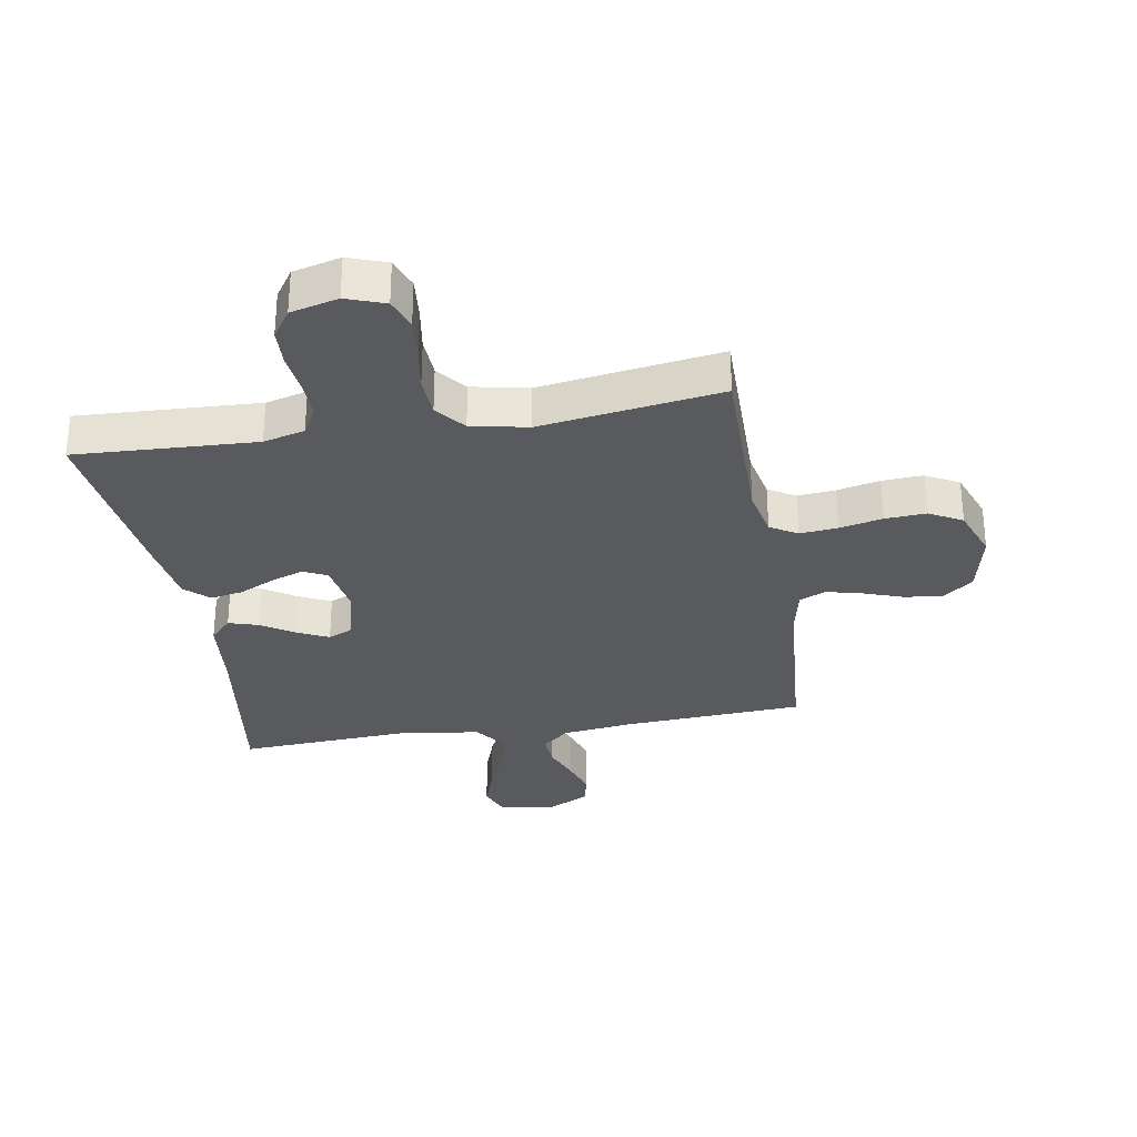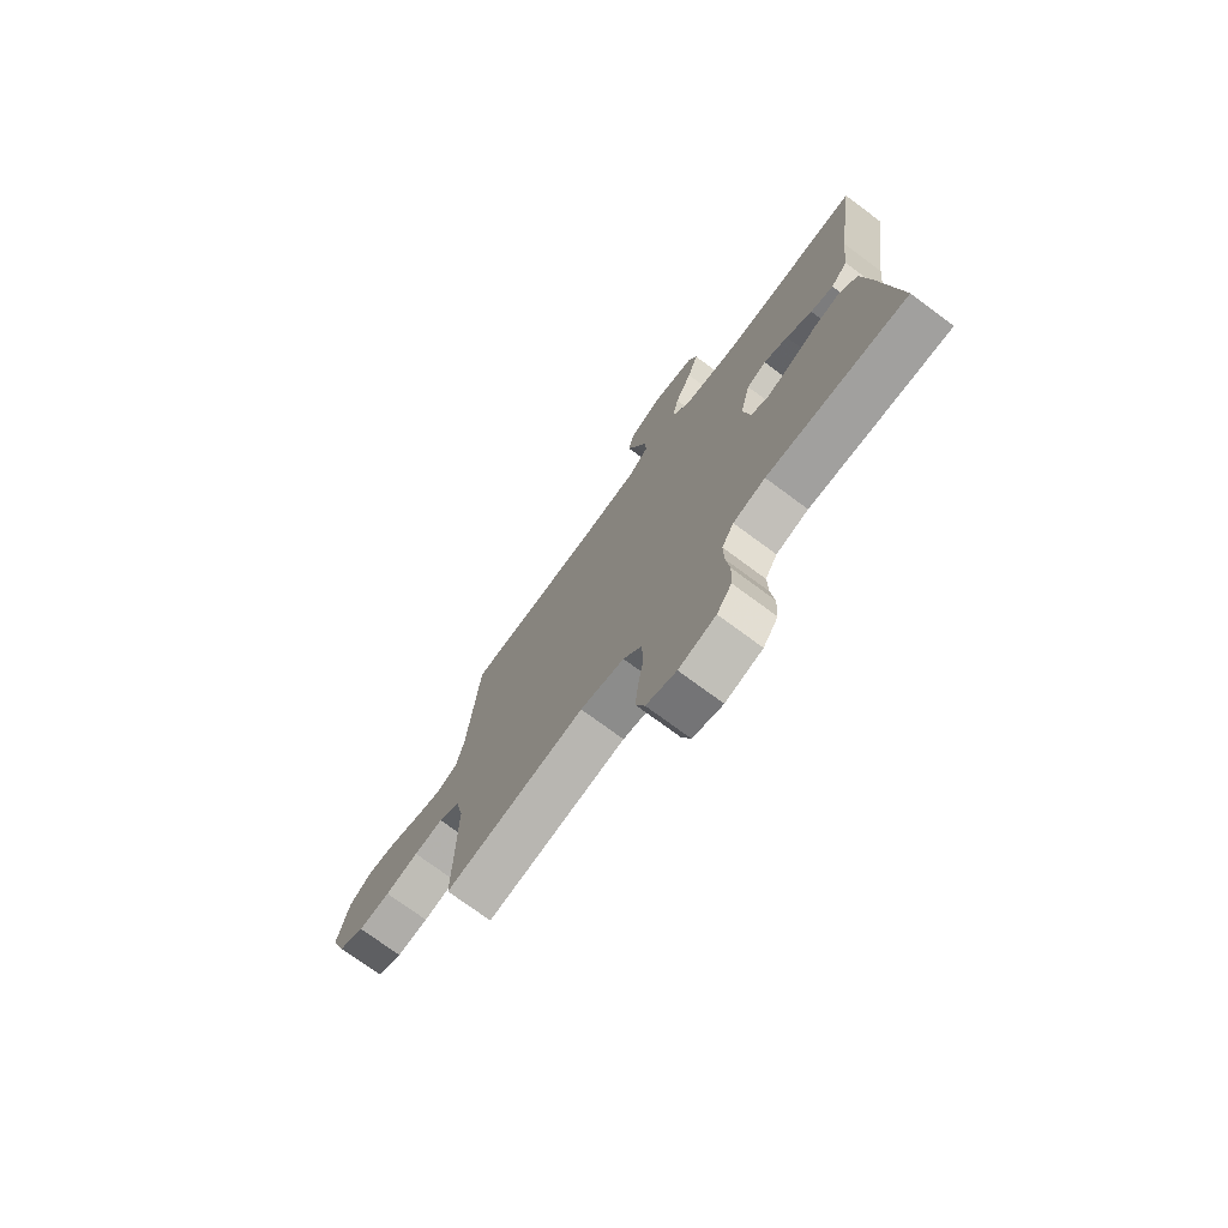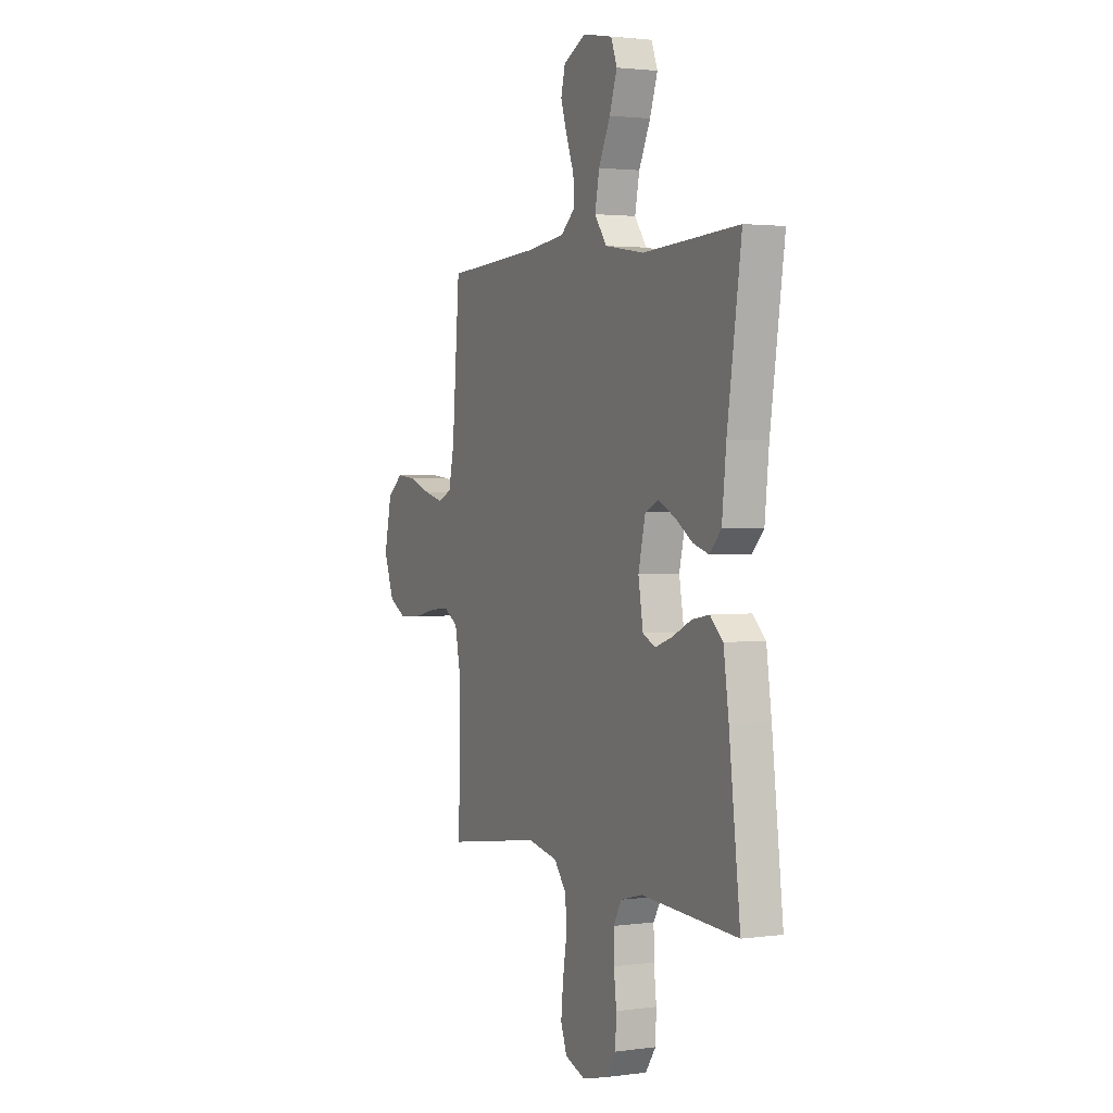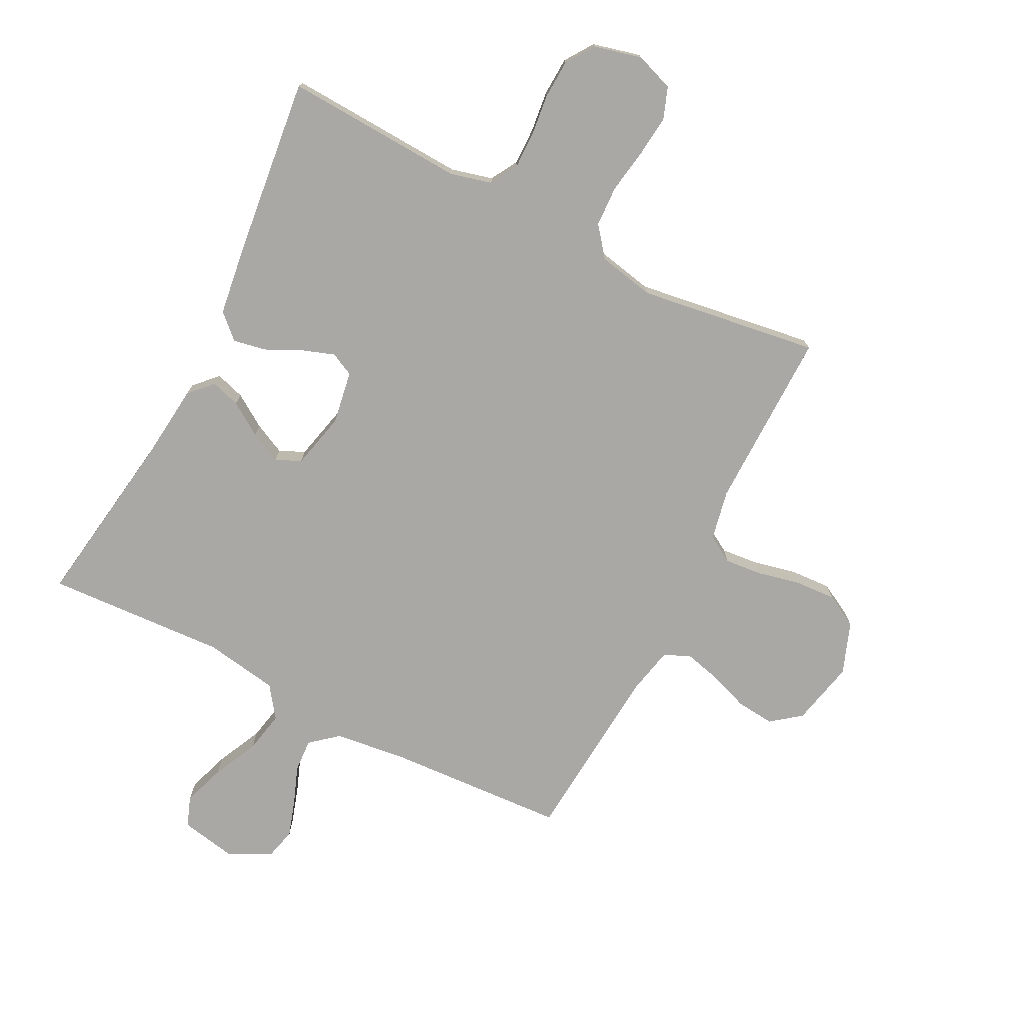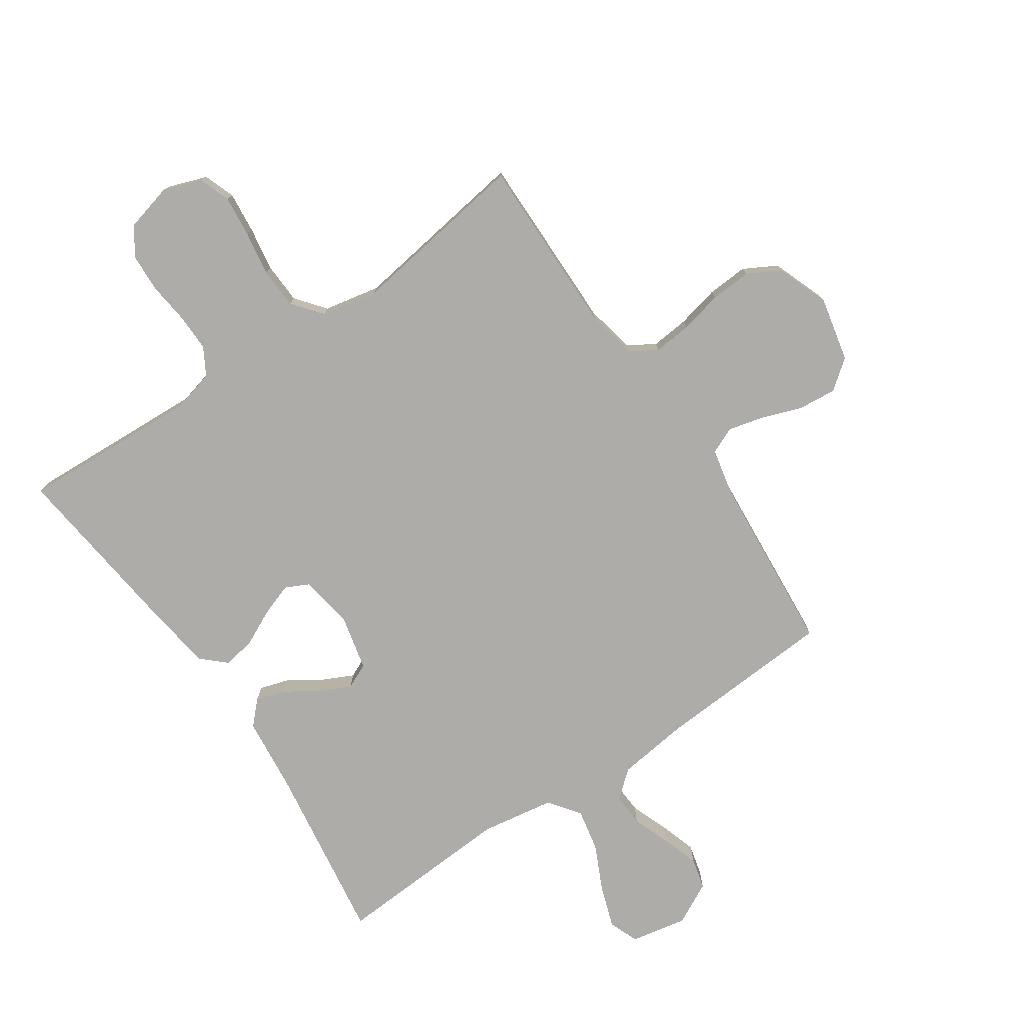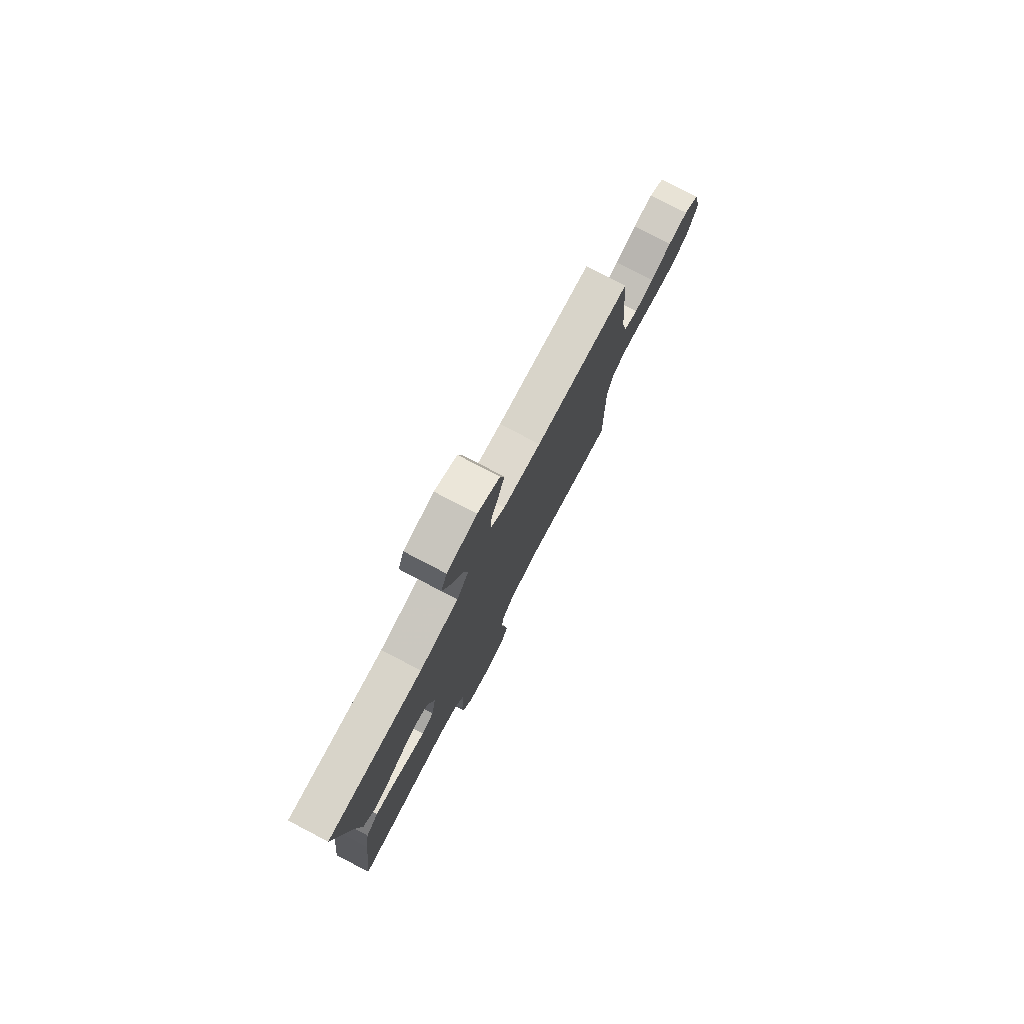
<metadata>
{"format":"obj","ext":"obj","renderer":"f3d","projection":"perspective","resolution":1024,"background":"white","views":[{"elev":-30.5,"azim":-170.3,"up":"+Y"},{"elev":-74.4,"azim":53.5,"up":"+Z"},{"elev":2.1,"azim":64.5,"up":"+Z"},{"elev":-75.1,"azim":152.9,"up":"+Y"},{"elev":-77.0,"azim":-145.8,"up":"+Y"},{"elev":78.5,"azim":117.6,"up":"+Z"}]}
</metadata>
<code>
v 0.5 0.07 -0.5
v 0.2 0.07 -0.485
v 0.131 0.07 -0.503
v 0.105 0.07 -0.548
v 0.106 0.07 -0.611
v 0.114 0.07 -0.679
v 0.111 0.07 -0.743
v 0.079 0.07 -0.79
v 0 0.07 -0.81
v -0.064 0.07 -0.787
v -0.083 0.07 -0.735
v -0.076 0.07 -0.666
v -0.064 0.07 -0.592
v -0.067 0.07 -0.524
v -0.106 0.07 -0.475
v -0.2 0.07 -0.456
v -0.5 0.07 -0.5
v -0.497 0.07 -0.2
v -0.514 0.07 -0.117
v -0.559 0.07 -0.09
v -0.622 0.07 -0.096
v -0.693 0.07 -0.112
v -0.761 0.07 -0.116
v -0.816 0.07 -0.086
v -0.848 0.07 0
v -0.824 0.07 0.108
v -0.775 0.07 0.146
v -0.712 0.07 0.14
v -0.645 0.07 0.116
v -0.585 0.07 0.101
v -0.541 0.07 0.12
v -0.524 0.07 0.2
v -0.5 0.07 0.5
v -0.2 0.07 0.518
v -0.081 0.07 0.533
v -0.036 0.07 0.571
v -0.039 0.07 0.626
v -0.063 0.07 0.689
v -0.083 0.07 0.751
v -0.07 0.07 0.803
v 0 0.07 0.839
v 0.094 0.07 0.821
v 0.113 0.07 0.771
v 0.089 0.07 0.701
v 0.053 0.07 0.625
v 0.039 0.07 0.555
v 0.077 0.07 0.503
v 0.2 0.07 0.483
v 0.5 0.07 0.5
v 0.456 0.07 0.2
v 0.443 0.07 0.075
v 0.407 0.07 0.037
v 0.358 0.07 0.052
v 0.303 0.07 0.088
v 0.251 0.07 0.113
v 0.209 0.07 0.094
v 0.187 0.07 0
v 0.202 0.07 -0.088
v 0.241 0.07 -0.107
v 0.295 0.07 -0.088
v 0.355 0.07 -0.059
v 0.409 0.07 -0.049
v 0.449 0.07 -0.086
v 0.465 0.07 -0.2
v 0.5 0 -0.5
v 0.2 0 -0.485
v 0.131 0 -0.503
v 0.105 0 -0.548
v 0.106 0 -0.611
v 0.114 0 -0.679
v 0.111 0 -0.743
v 0.079 0 -0.79
v 0 0 -0.81
v -0.064 0 -0.787
v -0.083 0 -0.735
v -0.076 0 -0.666
v -0.064 0 -0.592
v -0.067 0 -0.524
v -0.106 0 -0.475
v -0.2 0 -0.456
v -0.5 0 -0.5
v -0.497 0 -0.2
v -0.514 0 -0.117
v -0.559 0 -0.09
v -0.622 0 -0.096
v -0.693 0 -0.112
v -0.761 0 -0.116
v -0.816 0 -0.086
v -0.848 0 0
v -0.824 0 0.108
v -0.775 0 0.146
v -0.712 0 0.14
v -0.645 0 0.116
v -0.585 0 0.101
v -0.541 0 0.12
v -0.524 0 0.2
v -0.5 0 0.5
v -0.2 0 0.518
v -0.081 0 0.533
v -0.036 0 0.571
v -0.039 0 0.626
v -0.063 0 0.689
v -0.083 0 0.751
v -0.07 0 0.803
v 0 0 0.839
v 0.094 0 0.821
v 0.113 0 0.771
v 0.089 0 0.701
v 0.053 0 0.625
v 0.039 0 0.555
v 0.077 0 0.503
v 0.2 0 0.483
v 0.5 0 0.5
v 0.456 0 0.2
v 0.443 0 0.075
v 0.407 0 0.037
v 0.358 0 0.052
v 0.303 0 0.088
v 0.251 0 0.113
v 0.209 0 0.094
v 0.187 0 0
v 0.202 0 -0.088
v 0.241 0 -0.107
v 0.295 0 -0.088
v 0.355 0 -0.059
v 0.409 0 -0.049
v 0.449 0 -0.086
v 0.465 0 -0.2
f 63 64 1 2
f 60 61 62 63
f 59 60 63 2
f 58 59 2 3
f 57 58 3 4
f 51 52 53 54
f 50 51 54 55
f 48 49 50 55
f 47 48 55 56
f 42 43 44 45
f 40 41 42 45
f 40 45 46
f 37 38 39 40
f 37 40 46
f 36 37 46 47
f 32 33 34
f 31 32 34 35
f 26 27 28 29
f 26 29 30
f 25 26 30
f 24 25 30
f 21 22 23 24
f 20 21 24 30
f 19 20 30 31
f 16 17 18
f 15 16 18 19
f 10 11 12 13
f 8 9 10 13
f 8 13 14
f 5 6 7 8
f 4 5 8 14
f 57 4 14 15
f 36 47 56 57
f 31 35 36 57
f 15 19 31 57
f 66 65 128 127
f 127 126 125 124
f 66 127 124 123
f 67 66 123 122
f 68 67 122 121
f 118 117 116 115
f 119 118 115 114
f 119 114 113 112
f 120 119 112 111
f 109 108 107 106
f 109 106 105 104
f 110 109 104
f 104 103 102 101
f 110 104 101
f 111 110 101 100
f 98 97 96
f 99 98 96 95
f 93 92 91 90
f 94 93 90
f 94 90 89
f 94 89 88
f 88 87 86 85
f 94 88 85 84
f 95 94 84 83
f 82 81 80
f 83 82 80 79
f 77 76 75 74
f 77 74 73 72
f 78 77 72
f 72 71 70 69
f 78 72 69 68
f 79 78 68 121
f 121 120 111 100
f 121 100 99 95
f 121 95 83 79
f 1 65 66 2
f 2 66 67 3
f 3 67 68 4
f 4 68 69 5
f 5 69 70 6
f 6 70 71 7
f 7 71 72 8
f 8 72 73 9
f 9 73 74 10
f 10 74 75 11
f 11 75 76 12
f 12 76 77 13
f 13 77 78 14
f 14 78 79 15
f 15 79 80 16
f 16 80 81 17
f 17 81 82 18
f 18 82 83 19
f 19 83 84 20
f 20 84 85 21
f 21 85 86 22
f 22 86 87 23
f 23 87 88 24
f 24 88 89 25
f 25 89 90 26
f 26 90 91 27
f 27 91 92 28
f 28 92 93 29
f 29 93 94 30
f 30 94 95 31
f 31 95 96 32
f 32 96 97 33
f 33 97 98 34
f 34 98 99 35
f 35 99 100 36
f 36 100 101 37
f 37 101 102 38
f 38 102 103 39
f 39 103 104 40
f 40 104 105 41
f 41 105 106 42
f 42 106 107 43
f 43 107 108 44
f 44 108 109 45
f 45 109 110 46
f 46 110 111 47
f 47 111 112 48
f 48 112 113 49
f 49 113 114 50
f 50 114 115 51
f 51 115 116 52
f 52 116 117 53
f 53 117 118 54
f 54 118 119 55
f 55 119 120 56
f 56 120 121 57
f 57 121 122 58
f 58 122 123 59
f 59 123 124 60
f 60 124 125 61
f 61 125 126 62
f 62 126 127 63
f 63 127 128 64
f 64 128 65 1

</code>
